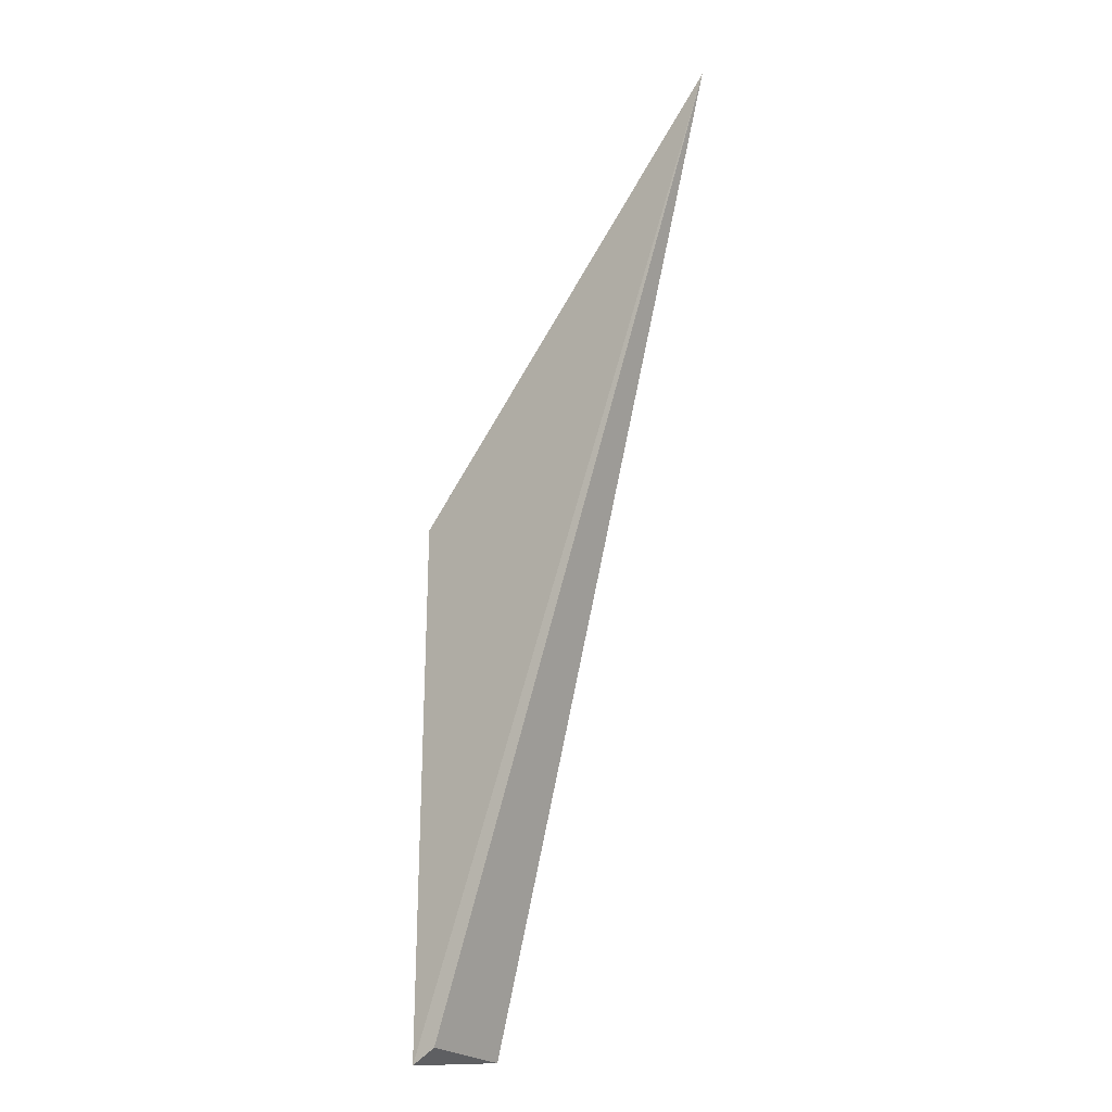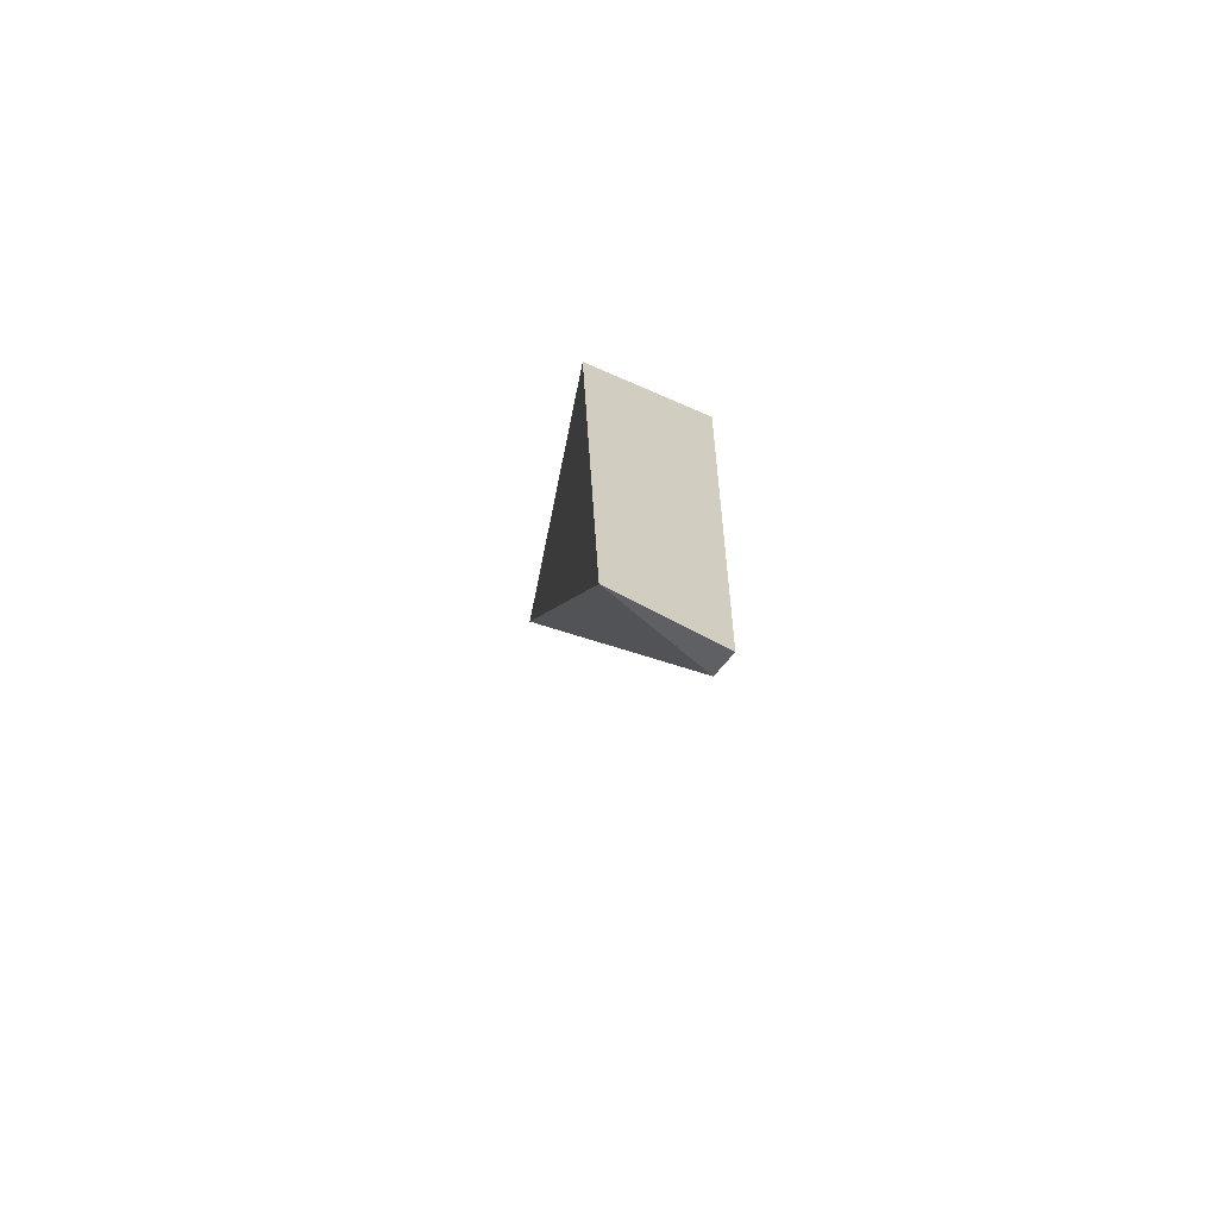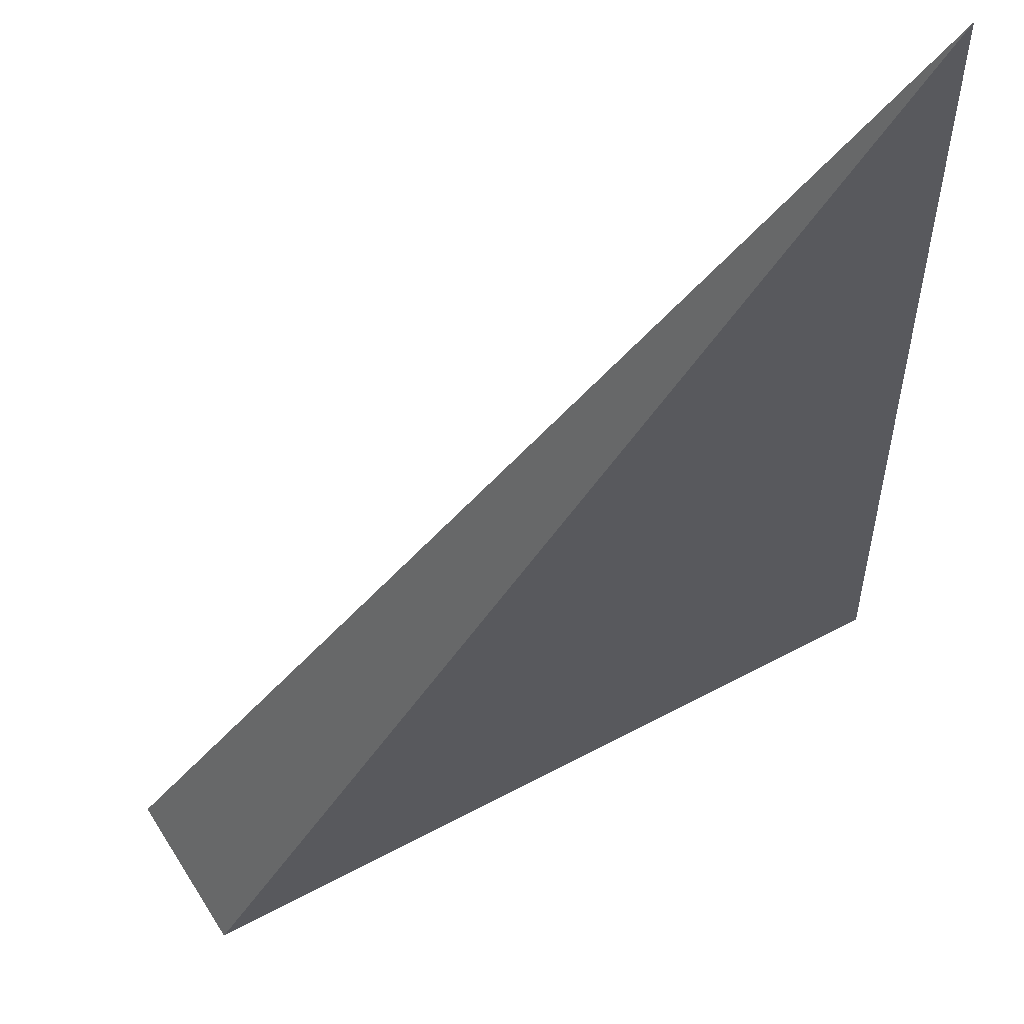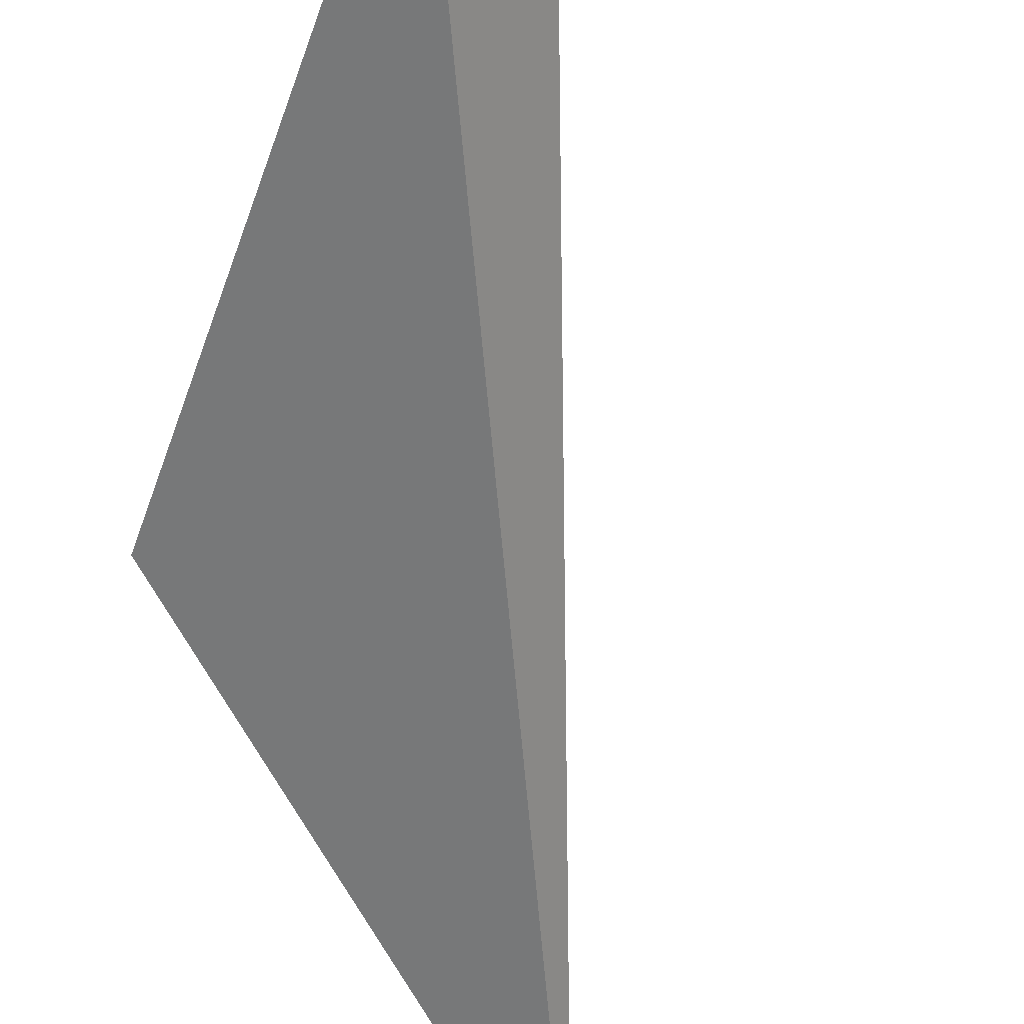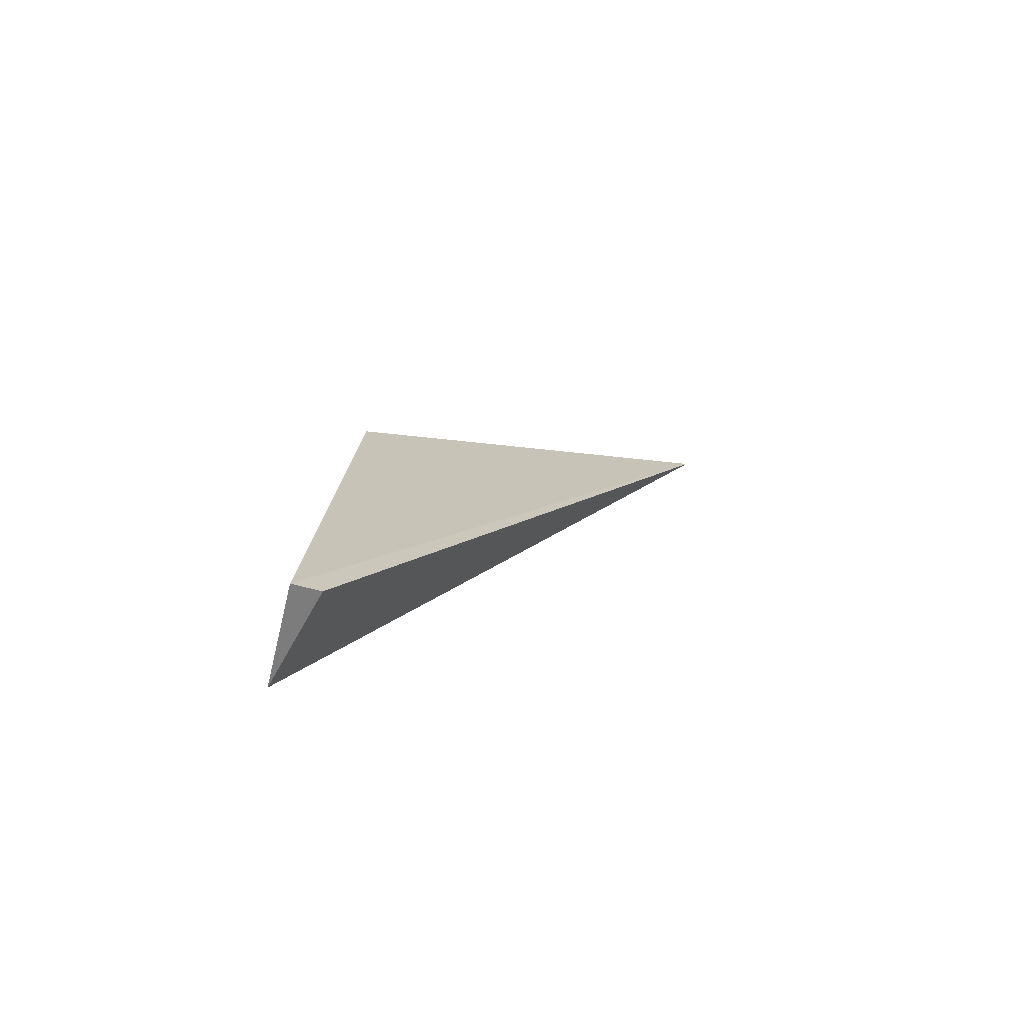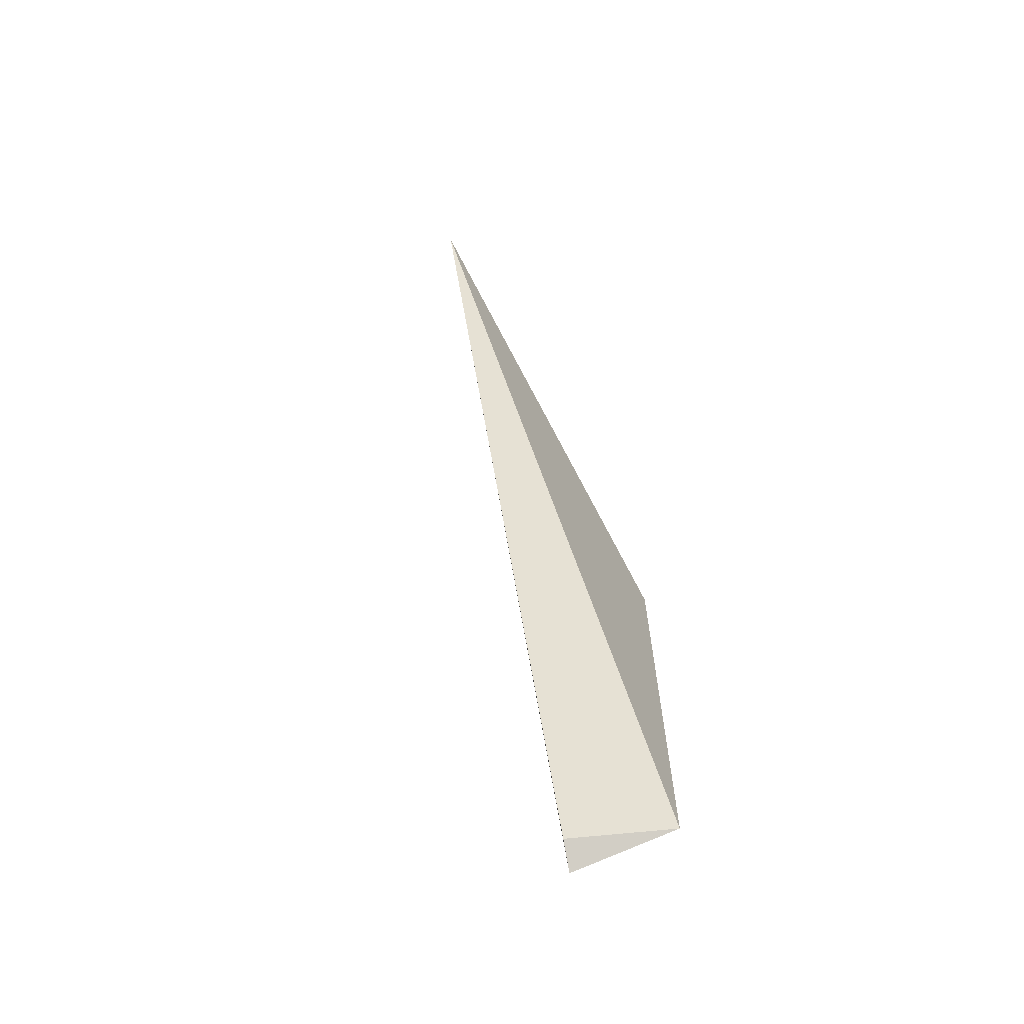
<metadata>
{"format":"obj","ext":"obj","renderer":"f3d","projection":"perspective","resolution":1024,"background":"white","views":[{"elev":-30.8,"azim":76.6,"up":"+Y"},{"elev":-66.6,"azim":-86.1,"up":"+Y"},{"elev":-41.0,"azim":131.0,"up":"+Z"},{"elev":-53.5,"azim":-20.0,"up":"+Z"},{"elev":-76.0,"azim":13.6,"up":"+Y"},{"elev":-73.3,"azim":135.6,"up":"+Y"}]}
</metadata>
<code>
v -67.03 -2.534 14.43
v -66.24 -1.705 13.97
v -67.17 -2.534 14.18
v -67.19 -3.758 14.22
v -67.03 -3.784 14.38
v -67.08 -3.809 14.42
f 1 2 3
f 3 2 4
f 5 4 2
f 6 5 2
f 6 2 1
f 6 4 5
f 6 1 3
f 6 3 4

</code>
